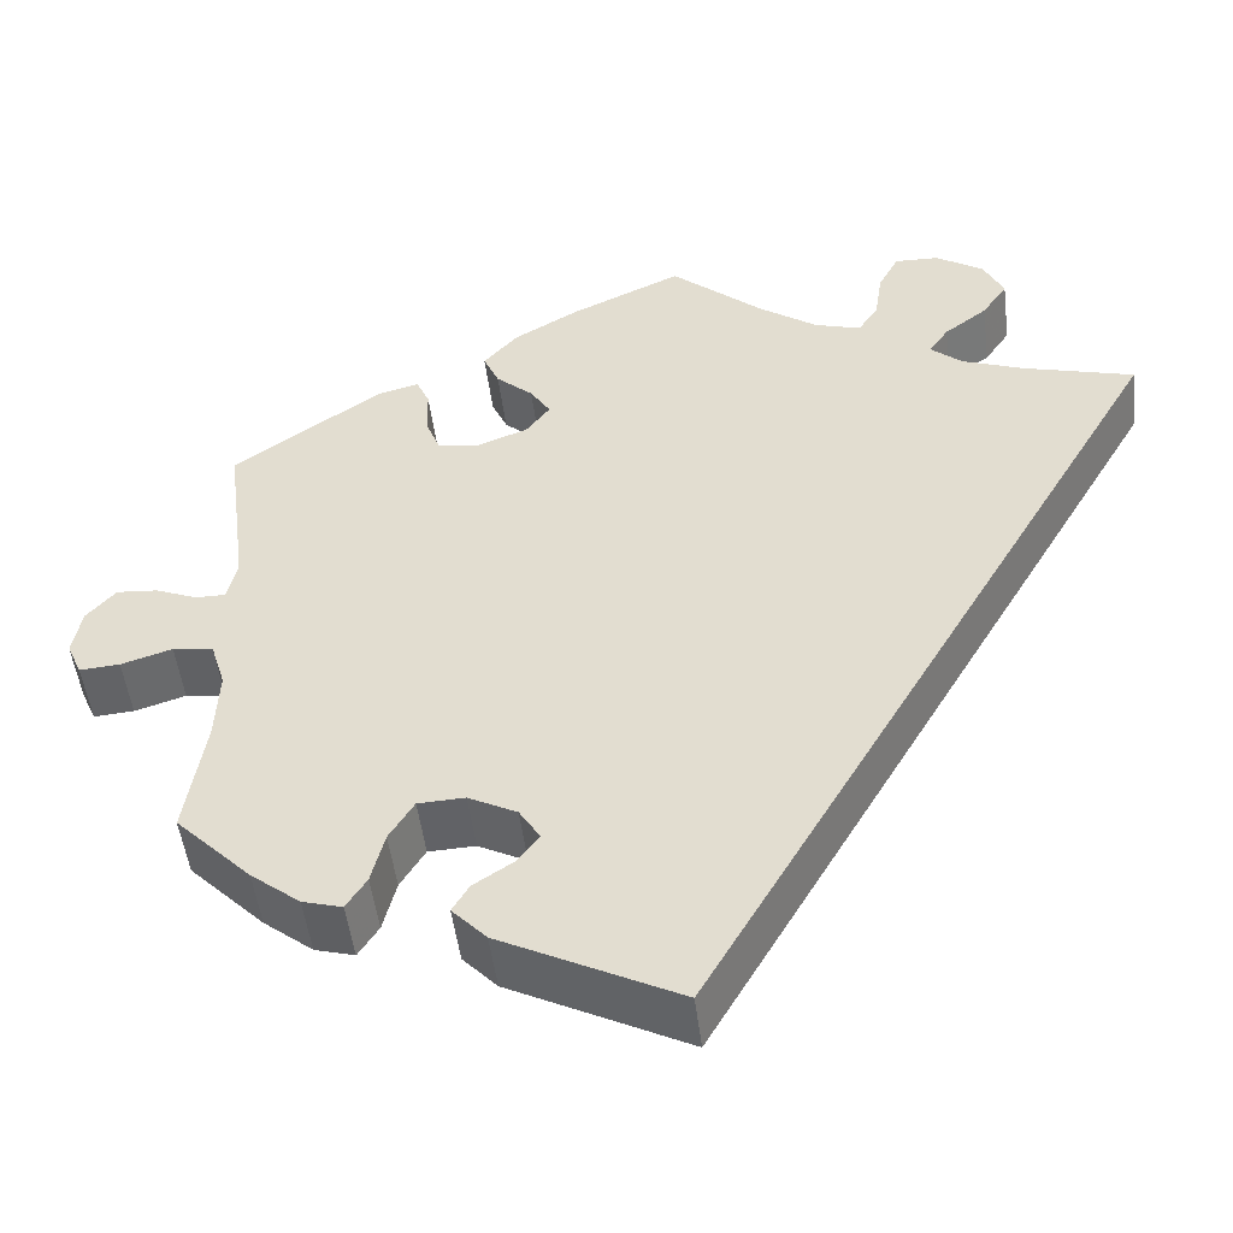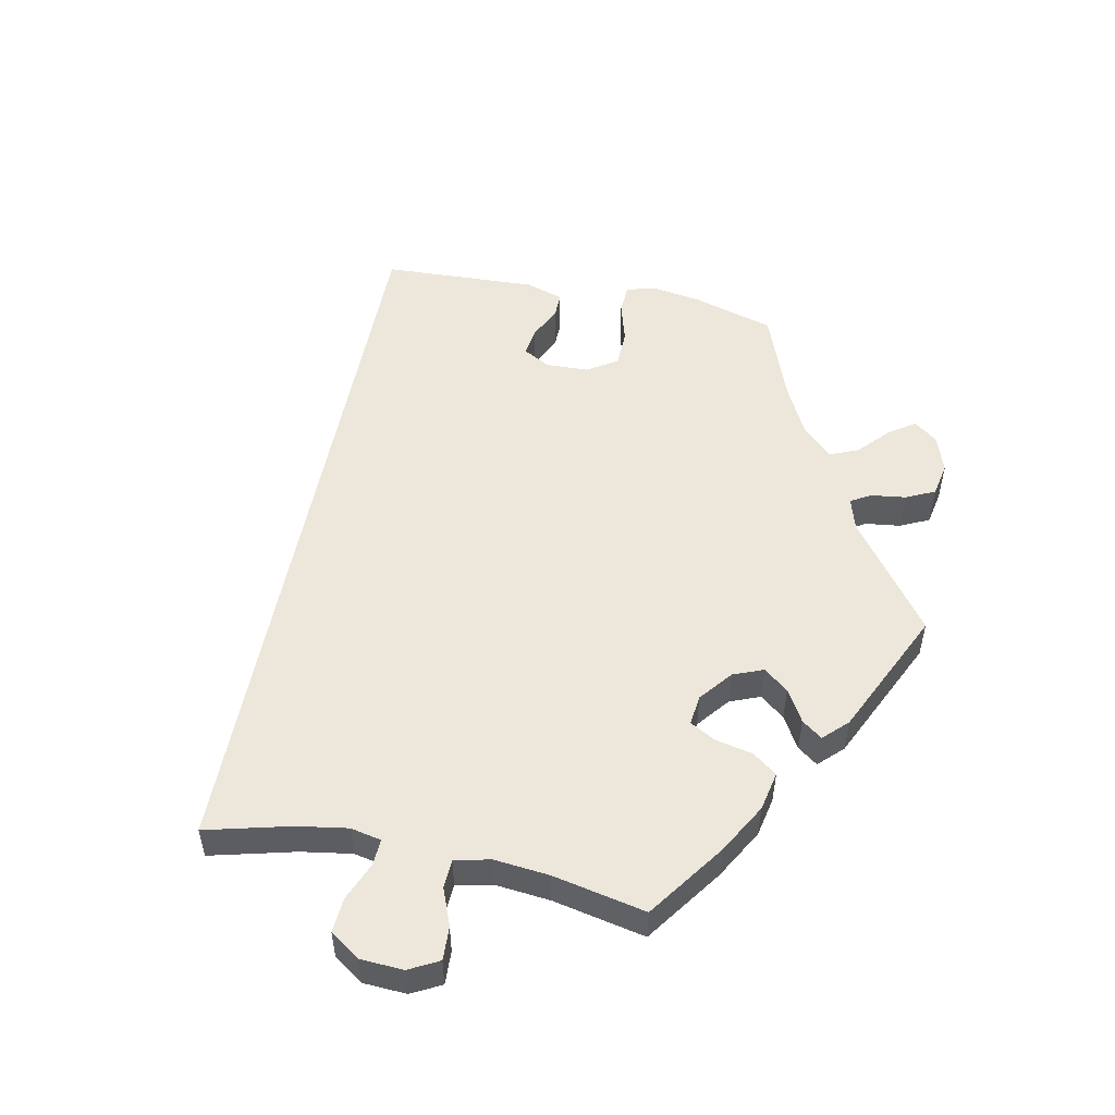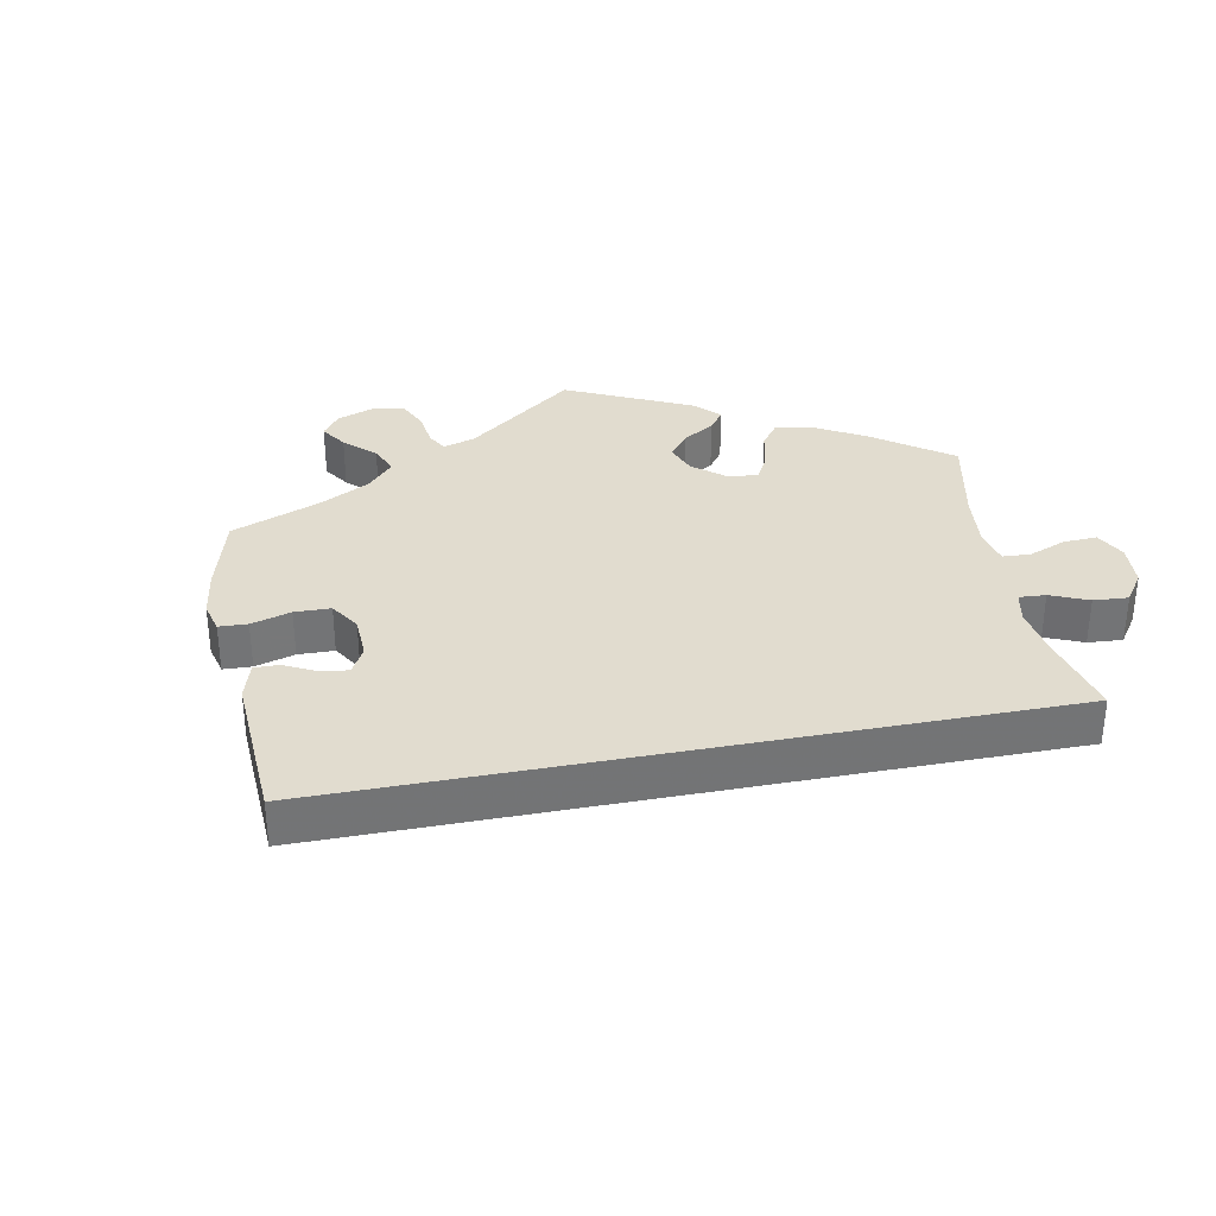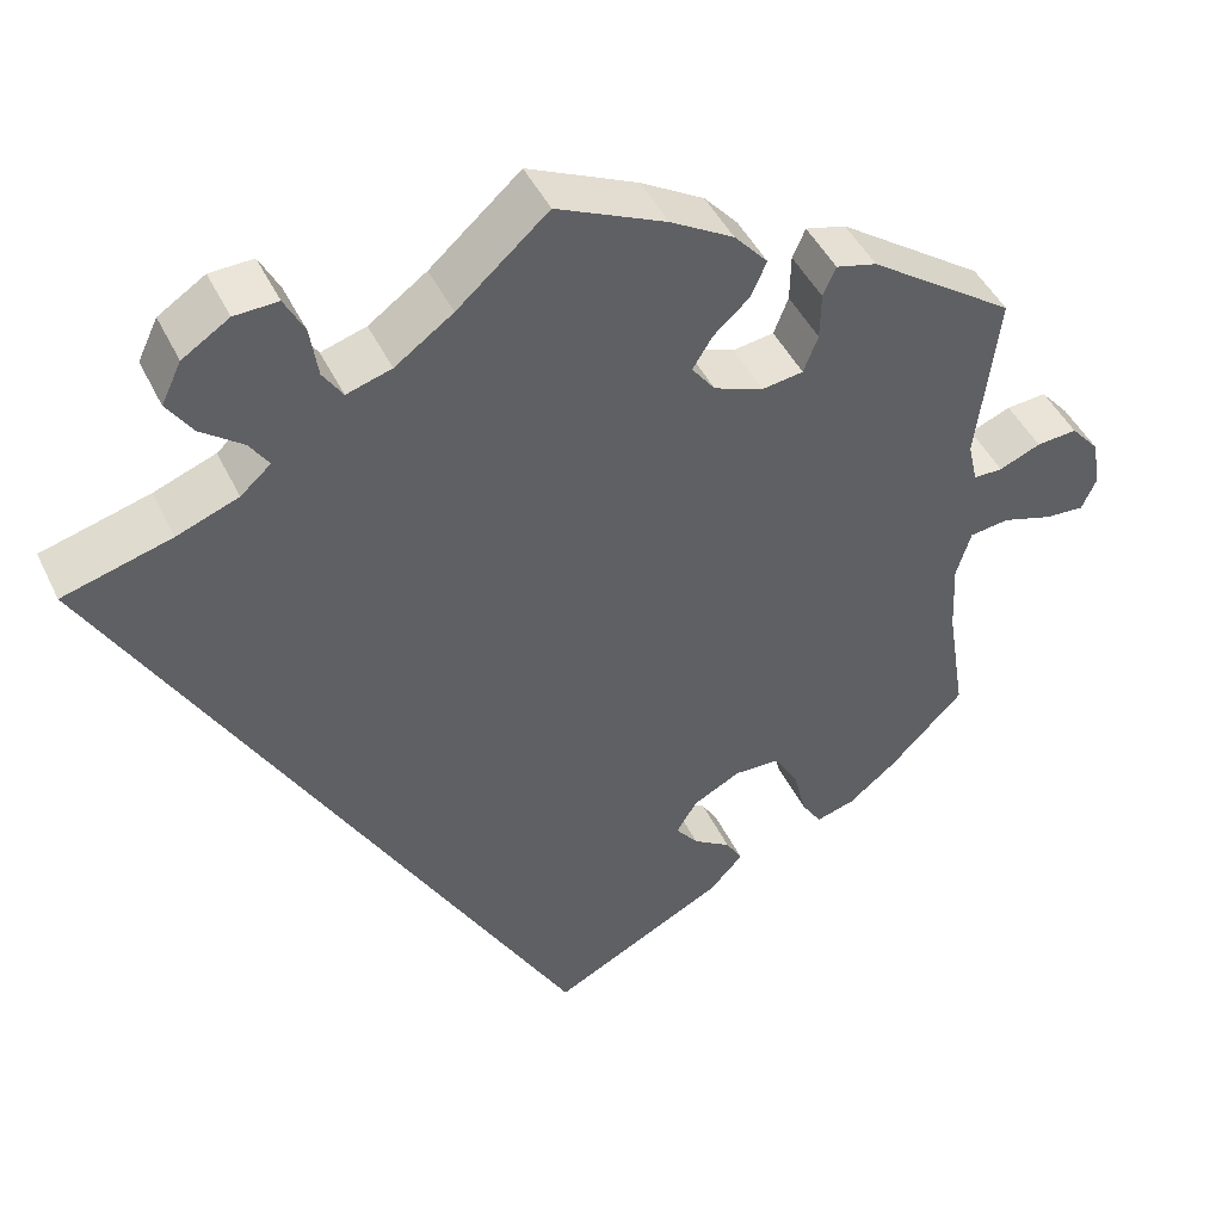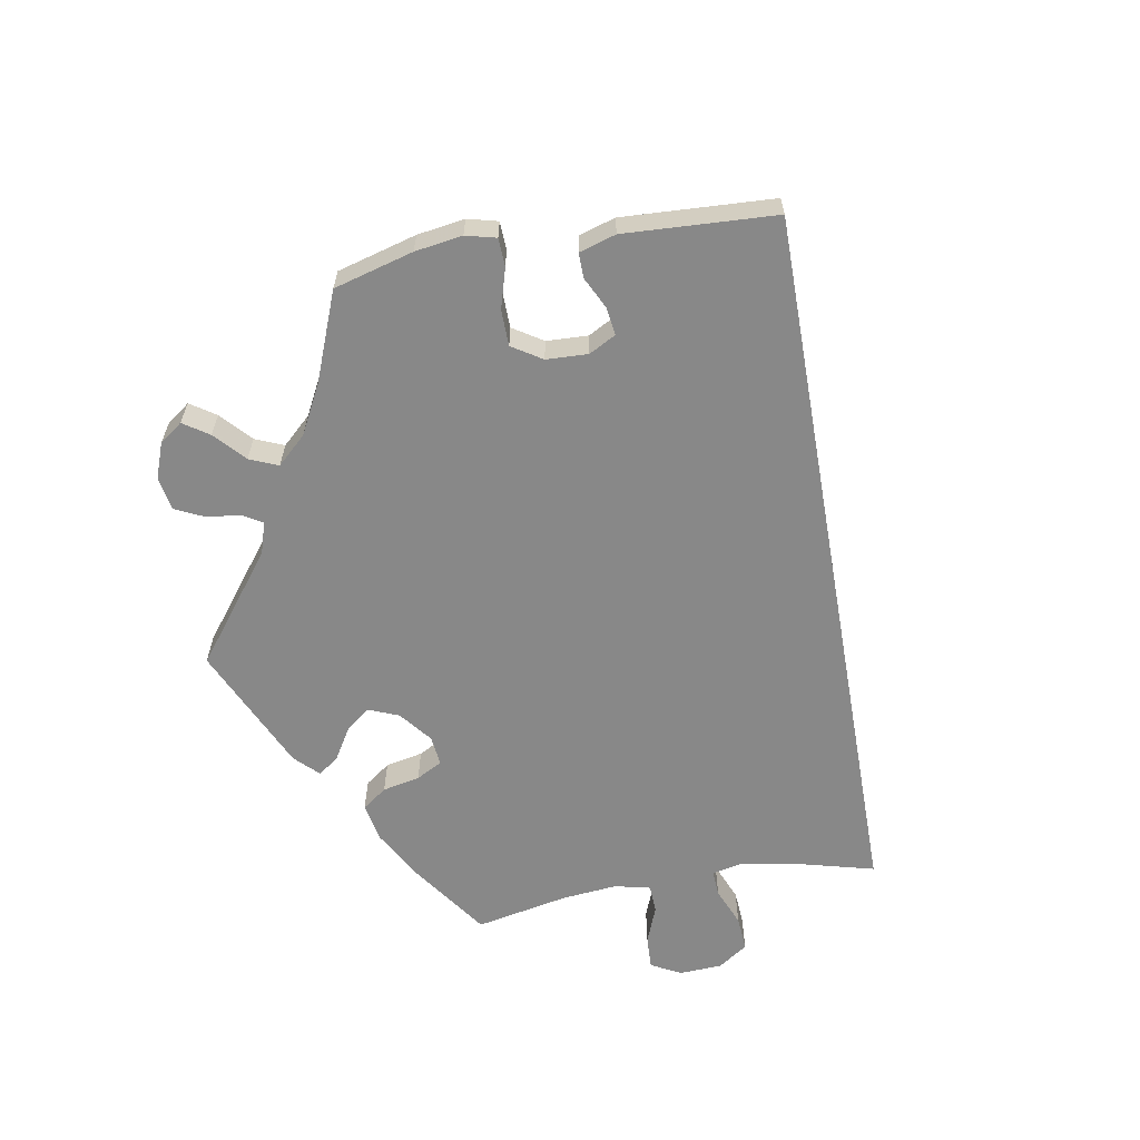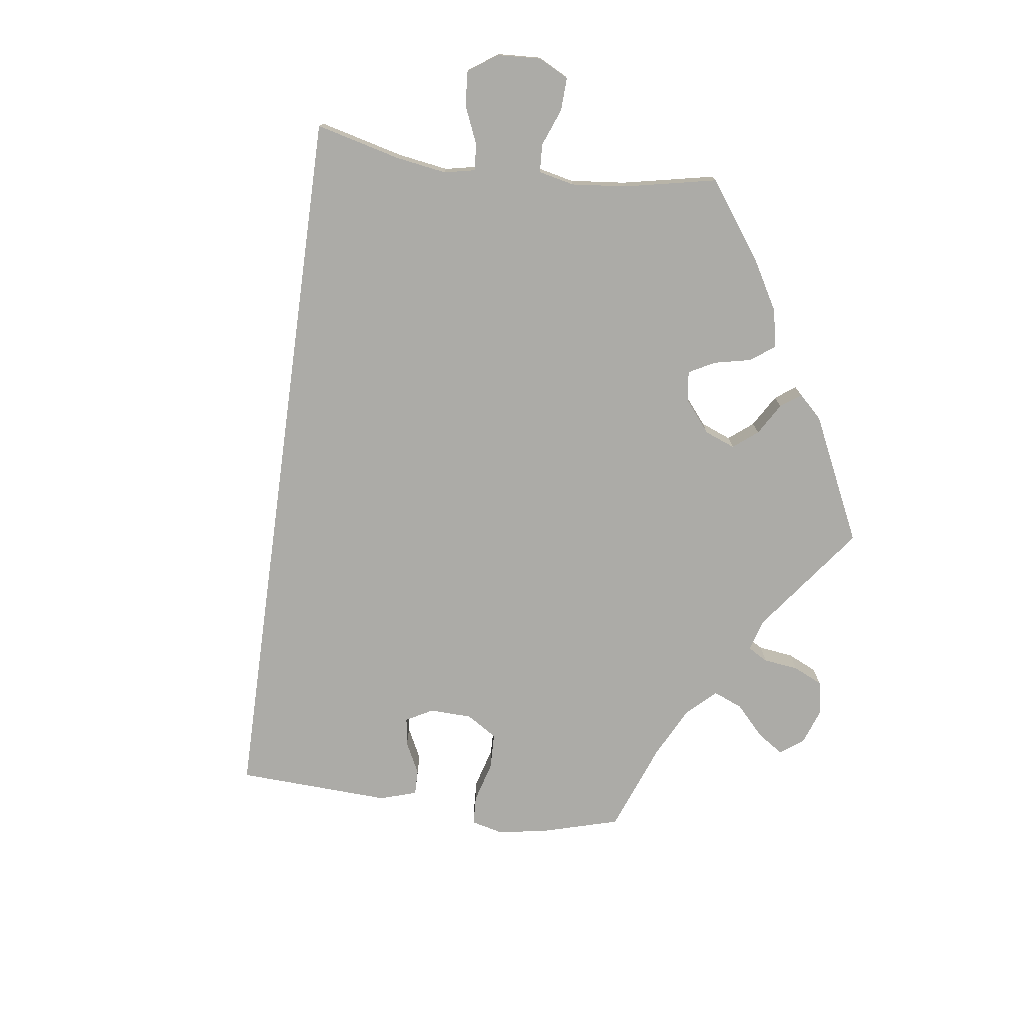
<metadata>
{"format":"obj","ext":"obj","renderer":"f3d","projection":"perspective","resolution":1024,"background":"white","views":[{"elev":-50.2,"azim":-172.9,"up":"+Z"},{"elev":53.1,"azim":-18.4,"up":"+Y"},{"elev":34.3,"azim":-131.1,"up":"+Y"},{"elev":45.5,"azim":-24.6,"up":"+Z"},{"elev":-62.8,"azim":159.8,"up":"+Y"},{"elev":-76.3,"azim":-37.7,"up":"+Y"}]}
</metadata>
<code>
v -0.341 0.07 0.372
v 0.695 0.07 -0.007
v -0.383 0.07 0.564
v 0.222 0.07 -0.442
v 0.152 0.07 -0.38
v 0.156 0.07 0.359
v 0.512 0.07 0.111
v 0.312 0.07 -0.36
v 0.515 0.07 -0.171
v 0.537 0.07 0.31
v -0.406 0.07 0.516
v 0.511 0.07 -0.087
v -0.247 0.07 0.498
v 0.127 0.07 0.562
v -0.377 0.07 0.473
v 0.368 0.07 0.428
v 0.179 0.07 0.396
v 0.288 0.07 0.308
v 0.35 0.07 -0.456
v 0.306 0.07 0.406
v 0.451 0.07 -0.398
v 0.241 0.07 -0.474
v 0.221 0.07 0.434
v -0.412 0.07 0.345
v 0.321 0.07 0.44
v 0.652 0.07 0.087
v 0.239 0.07 0.475
v -0.172 0.07 0.479
v 0.537 0.07 -0.31
v 0.305 0.07 0.351
v 0.523 0.07 0.063
v 0.178 0.07 -0.413
v 0.574 0.07 -0.025
v 0.395 0.07 -0.443
v 0.183 0.07 0.323
v -0.329 0.07 0.599
v -0.279 0.07 0.601
v 0.605 0.07 0.083
v 0.557 0.07 0.063
v 0.2 0.07 0.519
v 0.327 0.07 -0.42
v 0.685 0.07 0.049
v 0 0.07 0.62
v 0 0.07 -0.62
v 0.231 0.07 -0.312
v -0.224 0.07 0.463
v -0.306 0.07 0.403
v 0.284 0.07 -0.314
v 0.176 0.07 -0.341
v 0.24 0.07 0.301
v -0.256 0.07 0.557
v 0.678 0.07 -0.046
v 0.202 0.07 -0.516
v -0.537 0.07 0.31
v -0.328 0.07 0.436
v -0.105 0.07 0.527
v 0.528 0.07 -0.031
v 0.632 0.07 -0.043
v -0.341 -0 0.372
v 0.695 -0 -0.007
v -0.383 -0 0.564
v 0.222 -0 -0.442
v 0.152 -0 -0.38
v 0.156 -0 0.359
v 0.512 -0 0.111
v 0.312 -0 -0.36
v 0.515 -0 -0.171
v 0.537 -0 0.31
v -0.406 -0 0.516
v 0.511 -0 -0.087
v -0.247 -0 0.498
v 0.127 -0 0.562
v -0.377 -0 0.473
v 0.368 -0 0.428
v 0.179 -0 0.396
v 0.288 -0 0.308
v 0.35 -0 -0.456
v 0.306 -0 0.406
v 0.451 -0 -0.398
v 0.241 -0 -0.474
v 0.221 -0 0.434
v -0.412 -0 0.345
v 0.321 -0 0.44
v 0.652 -0 0.087
v 0.239 -0 0.475
v -0.172 -0 0.479
v 0.537 -0 -0.31
v 0.305 -0 0.351
v 0.523 -0 0.063
v 0.178 -0 -0.413
v 0.574 -0 -0.025
v 0.395 -0 -0.443
v 0.183 -0 0.323
v -0.329 -0 0.599
v -0.279 -0 0.601
v 0.605 -0 0.083
v 0.557 -0 0.063
v 0.2 -0 0.519
v 0.327 -0 -0.42
v 0.685 -0 0.049
v 0 -0 0.62
v 0 -0 -0.62
v 0.231 -0 -0.312
v -0.224 -0 0.463
v -0.306 -0 0.403
v 0.284 -0 -0.314
v 0.176 -0 -0.341
v 0.24 -0 0.301
v -0.256 -0 0.557
v 0.678 -0 -0.046
v 0.202 -0 -0.516
v -0.537 -0 0.31
v -0.328 -0 0.436
v -0.105 -0 0.527
v 0.528 -0 -0.031
v 0.632 -0 -0.043
f 9 29 21 34
f 12 9 34 19
f 57 12 19 41
f 2 52 58 33
f 2 33 57
f 42 2 57
f 39 38 26 42
f 31 39 42 57
f 7 31 57 41
f 30 20 25 16
f 18 30 16 10
f 50 18 10 7
f 40 27 23 17
f 40 17 6
f 56 43 14 40
f 28 56 40 6
f 46 28 6 35
f 36 37 51 13
f 36 13 46
f 3 36 46
f 55 15 11 3
f 47 55 3 46
f 1 47 46 35
f 53 44 54 24
f 32 4 22 53
f 5 32 53
f 5 53 24 1
f 50 7 41 8
f 35 50 8 48
f 49 5 1 35
f 45 49 35
f 48 45 35
f 92 79 87 67
f 77 92 67 70
f 99 77 70 115
f 91 116 110 60
f 115 91 60
f 115 60 100
f 100 84 96 97
f 115 100 97 89
f 99 115 89 65
f 74 83 78 88
f 68 74 88 76
f 65 68 76 108
f 75 81 85 98
f 64 75 98
f 98 72 101 114
f 64 98 114 86
f 93 64 86 104
f 71 109 95 94
f 104 71 94
f 104 94 61
f 61 69 73 113
f 104 61 113 105
f 93 104 105 59
f 82 112 102 111
f 111 80 62 90
f 111 90 63
f 59 82 111 63
f 66 99 65 108
f 106 66 108 93
f 93 59 63 107
f 93 107 103
f 93 103 106
f 21 79 92 34
f 34 92 77 19
f 19 77 99 41
f 41 99 66 8
f 8 66 106 48
f 48 106 103 45
f 45 103 107 49
f 49 107 63 5
f 5 63 90 32
f 32 90 62 4
f 4 62 80 22
f 22 80 111 53
f 53 111 102 44
f 44 102 112 54
f 54 112 82 24
f 24 82 59 1
f 1 59 105 47
f 47 105 113 55
f 55 113 73 15
f 15 73 69 11
f 11 69 61 3
f 3 61 94 36
f 36 94 95 37
f 37 95 109 51
f 51 109 71 13
f 13 71 104 46
f 46 104 86 28
f 28 86 114 56
f 56 114 101 43
f 43 101 72 14
f 14 72 98 40
f 40 98 85 27
f 27 85 81 23
f 23 81 75 17
f 17 75 64 6
f 6 64 93 35
f 35 93 108 50
f 50 108 76 18
f 18 76 88 30
f 30 88 78 20
f 20 78 83 25
f 25 83 74 16
f 16 74 68 10
f 10 68 65 7
f 7 65 89 31
f 31 89 97 39
f 39 97 96 38
f 38 96 84 26
f 26 84 100 42
f 42 100 60 2
f 2 60 110 52
f 52 110 116 58
f 58 116 91 33
f 33 91 115 57
f 57 115 70 12
f 12 70 67 9
f 9 67 87 29
f 29 87 79 21

</code>
